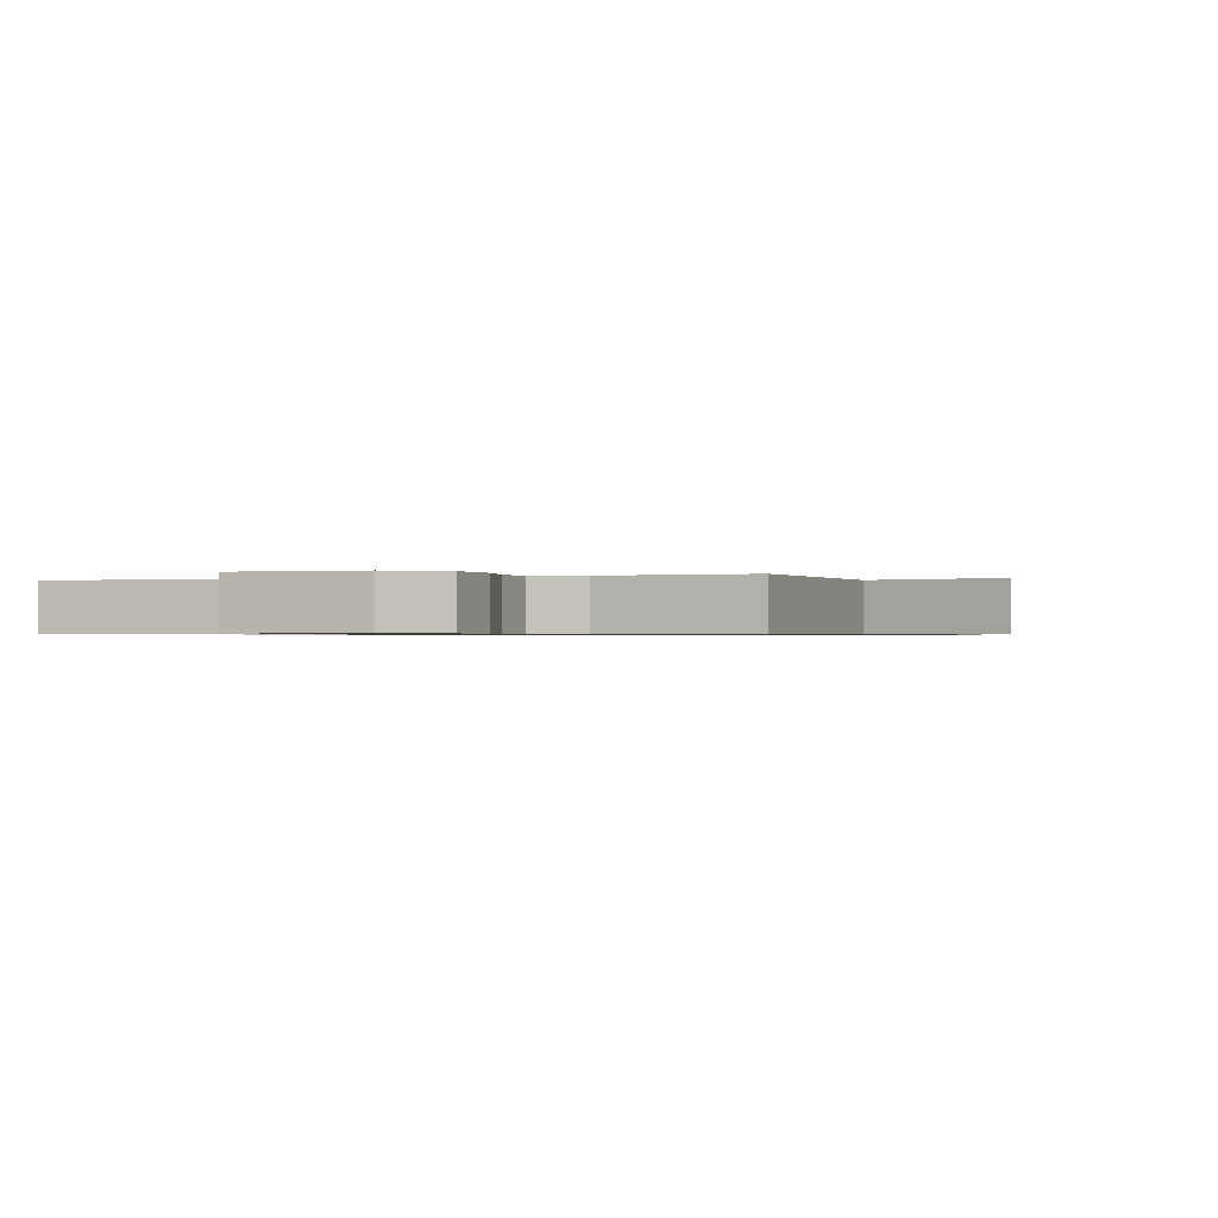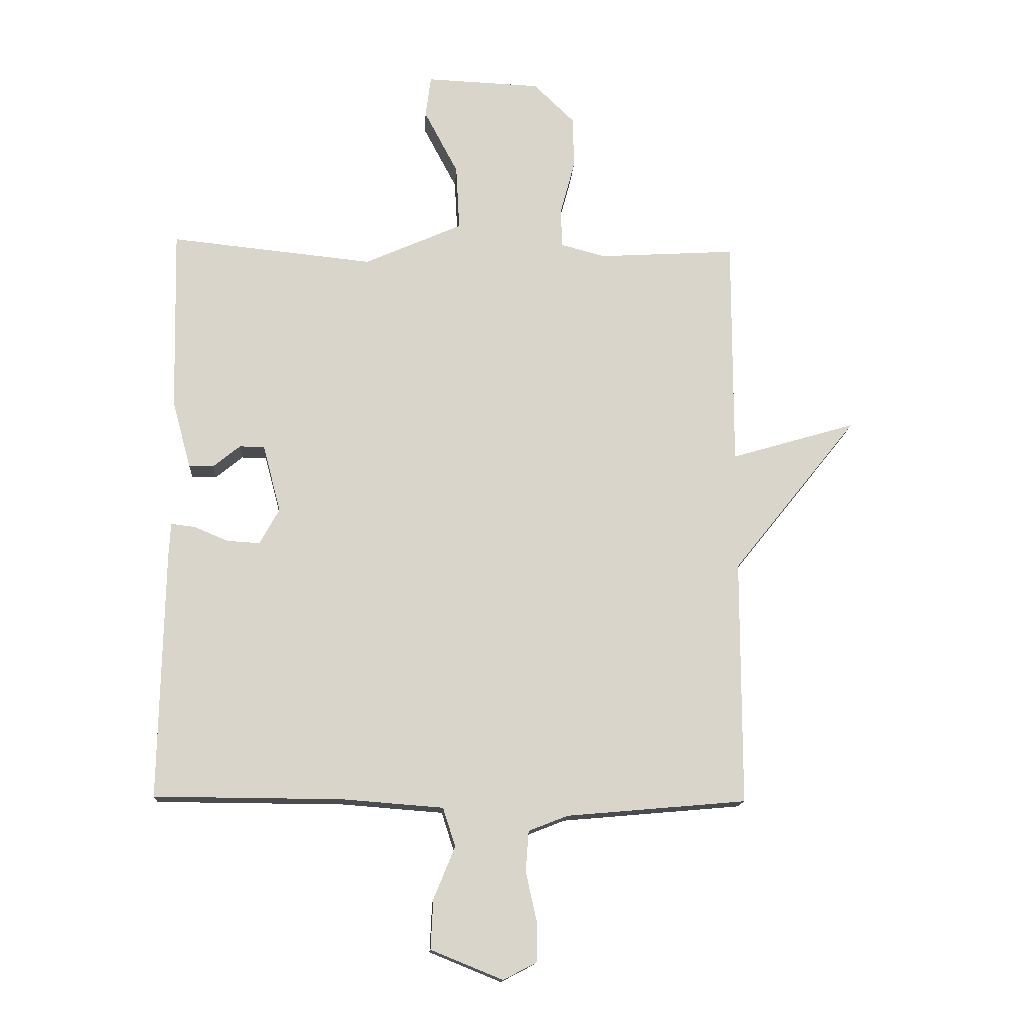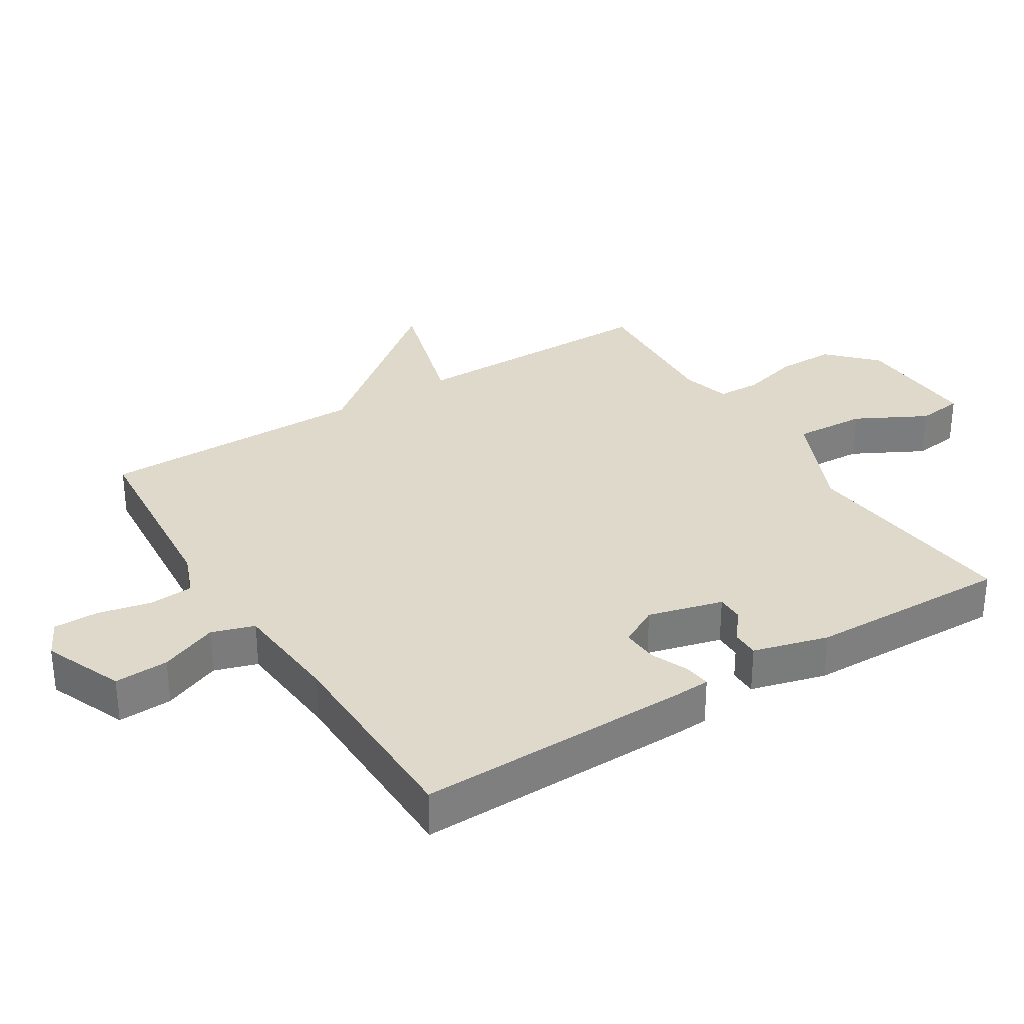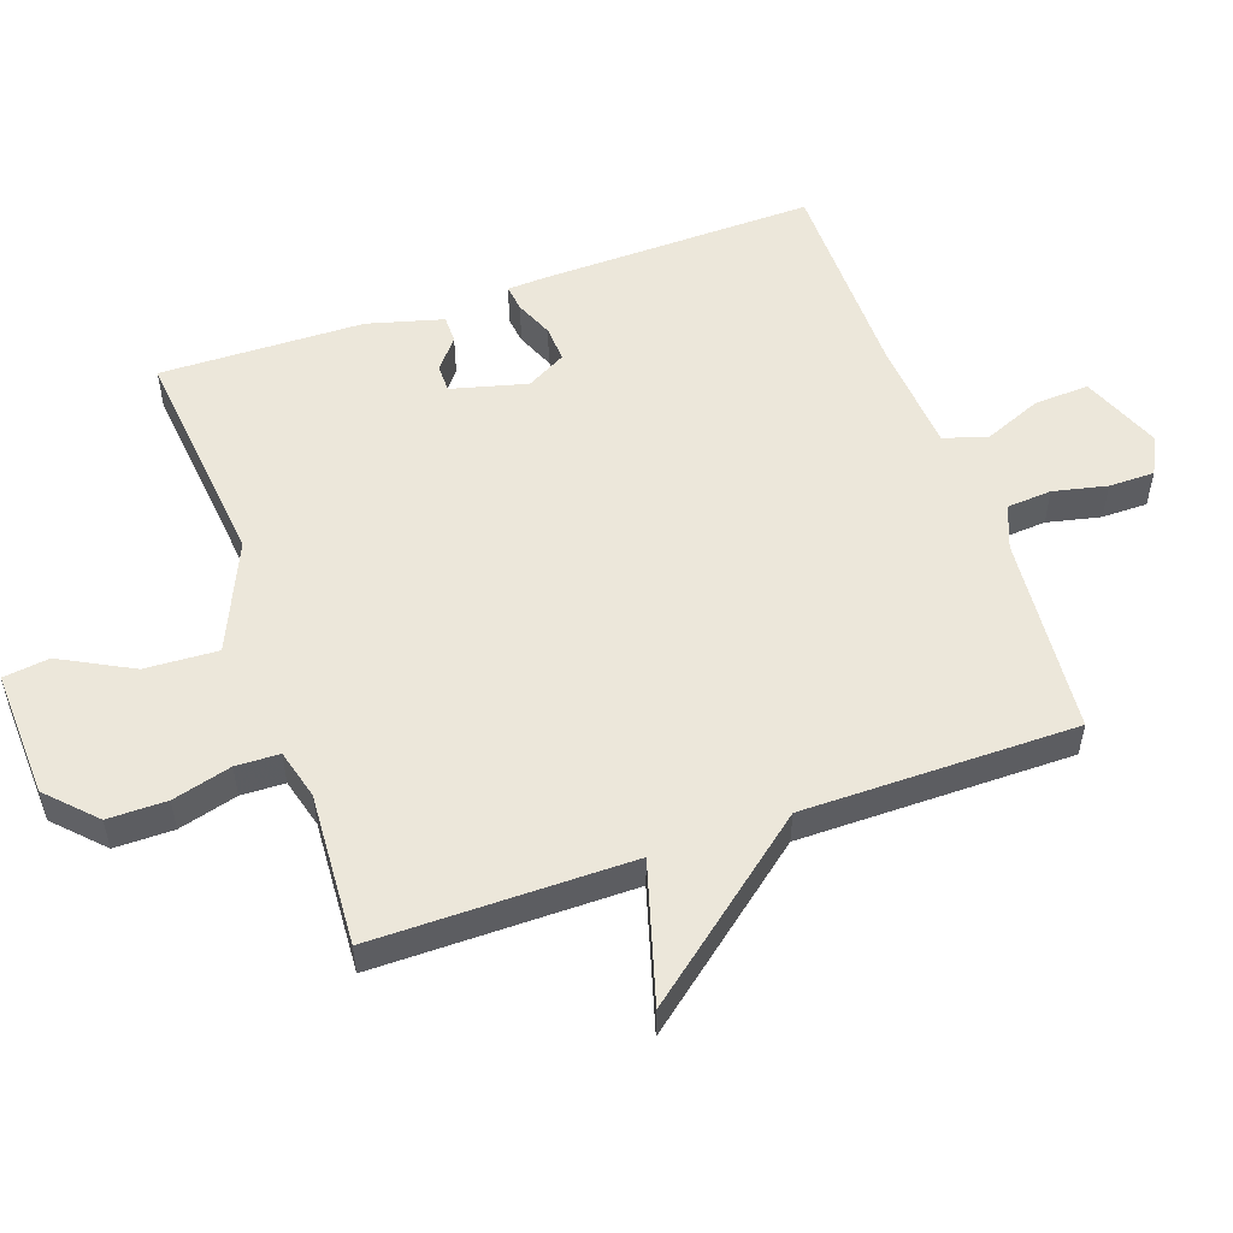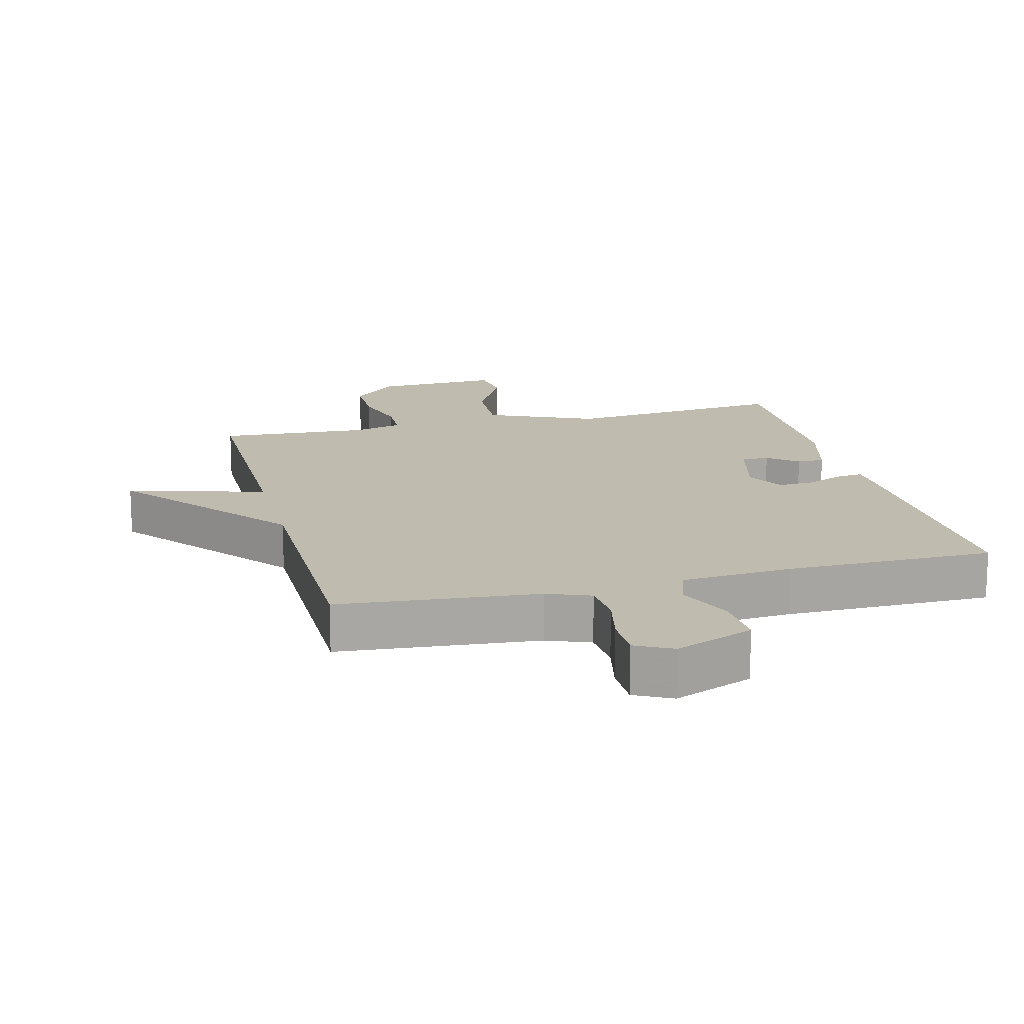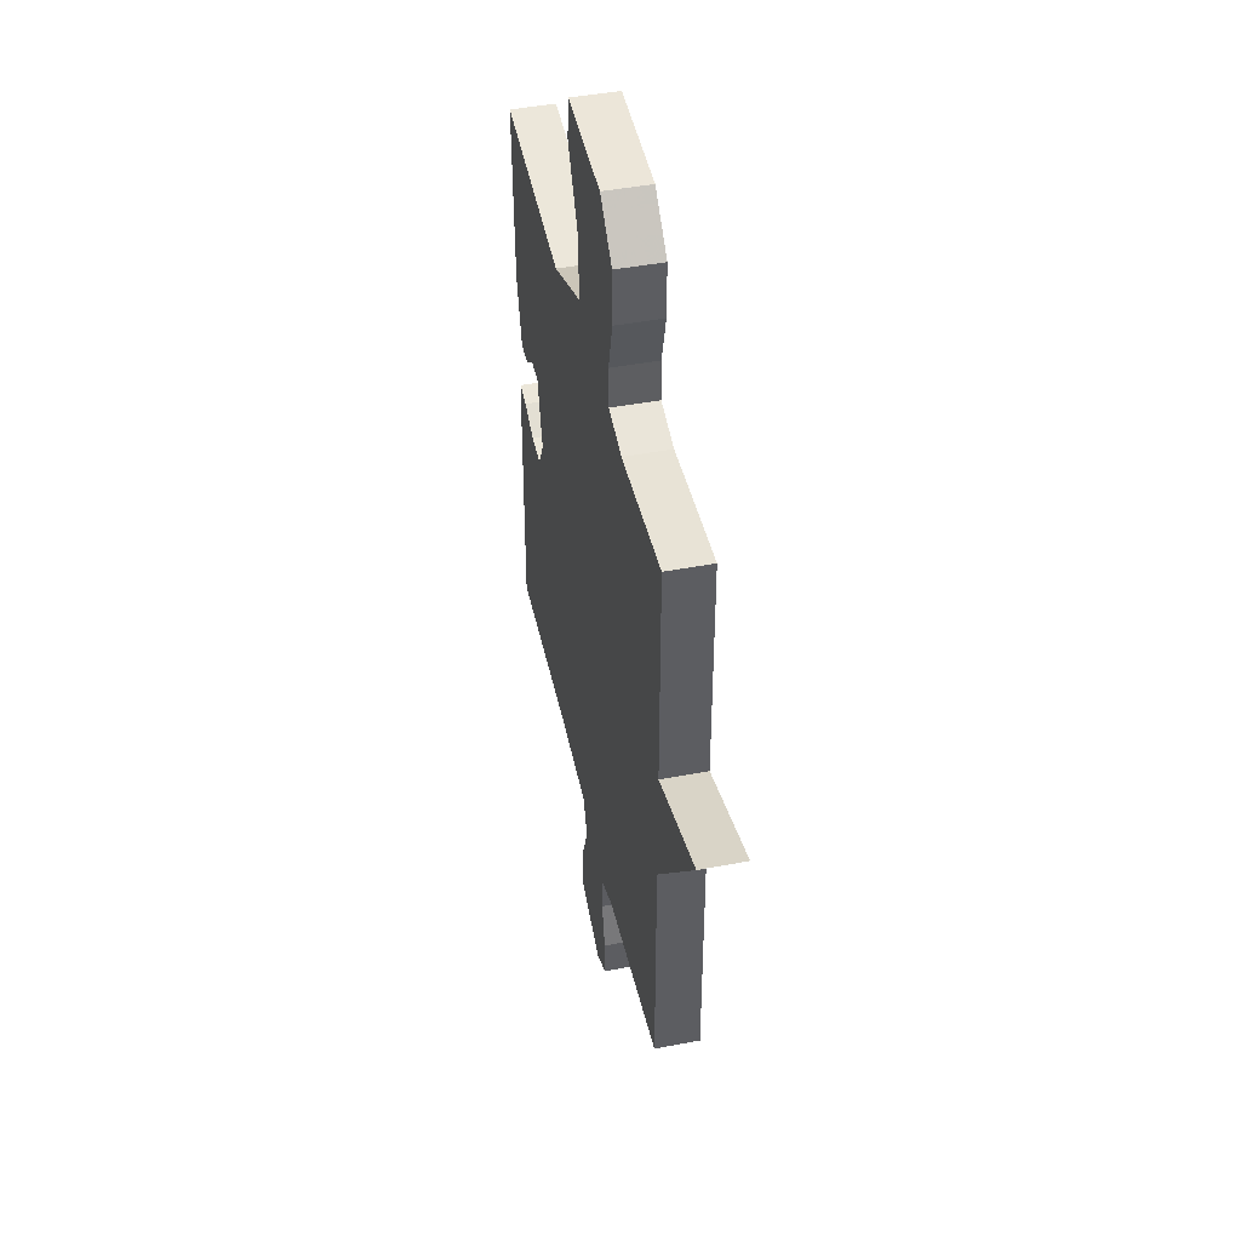
<metadata>
{"format":"obj","ext":"obj","renderer":"f3d","projection":"perspective","resolution":1024,"background":"white","views":[{"elev":-0.6,"azim":21.8,"up":"+Y"},{"elev":-14.7,"azim":-3.5,"up":"+Z"},{"elev":31.7,"azim":-122.1,"up":"+Y"},{"elev":53.6,"azim":70.6,"up":"+Y"},{"elev":15.9,"azim":165.6,"up":"+Y"},{"elev":45.6,"azim":77.6,"up":"+Z"}]}
</metadata>
<code>
v 0.5 0.07 -0.5
v 0.197 0.07 -0.527
v 0.131 0.07 -0.553
v 0.126 0.07 -0.621
v 0.144 0.07 -0.702
v 0.144 0.07 -0.771
v 0.088 0.07 -0.8
v -0.033 0.07 -0.751
v -0.029 0.07 -0.668
v 0.007 0.07 -0.58
v -0.014 0.07 -0.515
v -0.184 0.07 -0.502
v -0.5 0.07 -0.5
v -0.492 0.07 -0.084
v -0.489 0.07 -0.027
v -0.448 0.07 -0.032
v -0.391 0.07 -0.056
v -0.336 0.07 -0.059
v -0.303 0.07 0.001
v -0.333 0.07 0.115
v -0.375 0.07 0.115
v -0.42 0.07 0.078
v -0.462 0.07 0.078
v -0.493 0.07 0.192
v -0.5 0.07 0.5
v -0.158 0.07 0.465
v 0.007 0.07 0.538
v 0.001 0.07 0.648
v -0.056 0.07 0.756
v -0.047 0.07 0.826
v 0.146 0.07 0.818
v 0.216 0.07 0.75
v 0.216 0.07 0.661
v 0.192 0.07 0.572
v 0.194 0.07 0.506
v 0.269 0.07 0.486
v 0.5 0.07 0.5
v 0.5 0.07 0.112
v 0.71 0.07 0.174
v 0.5 0.07 -0.088
v 0.5 0 -0.5
v 0.197 0 -0.527
v 0.131 0 -0.553
v 0.126 0 -0.621
v 0.144 0 -0.702
v 0.144 0 -0.771
v 0.088 0 -0.8
v -0.033 0 -0.751
v -0.029 0 -0.668
v 0.007 0 -0.58
v -0.014 0 -0.515
v -0.184 0 -0.502
v -0.5 0 -0.5
v -0.492 0 -0.084
v -0.489 0 -0.027
v -0.448 0 -0.032
v -0.391 0 -0.056
v -0.336 0 -0.059
v -0.303 0 0.001
v -0.333 0 0.115
v -0.375 0 0.115
v -0.42 0 0.078
v -0.462 0 0.078
v -0.493 0 0.192
v -0.5 0 0.5
v -0.158 0 0.465
v 0.007 0 0.538
v 0.001 0 0.648
v -0.056 0 0.756
v -0.047 0 0.826
v 0.146 0 0.818
v 0.216 0 0.75
v 0.216 0 0.661
v 0.192 0 0.572
v 0.194 0 0.506
v 0.269 0 0.486
v 0.5 0 0.5
v 0.5 0 0.112
v 0.71 0 0.174
v 0.5 0 -0.088
f 38 39 40
f 36 37 38
f 35 36 38 40
f 32 33 34
f 31 32 34
f 30 31 34
f 29 30 34
f 28 29 34
f 27 28 34 35
f 40 1 2
f 35 40 2
f 27 35 2
f 26 27 2
f 24 25 26
f 23 24 26
f 22 23 26
f 21 22 26
f 15 16 17
f 14 15 17
f 13 14 17
f 12 13 17
f 11 12 17 18
f 8 9 10
f 7 8 10
f 6 7 10
f 5 6 10
f 4 5 10
f 3 4 10 11
f 11 18 19
f 3 11 19
f 2 3 19
f 20 21 26
f 2 19 20 26
f 80 79 78
f 78 77 76
f 80 78 76 75
f 74 73 72
f 74 72 71
f 74 71 70
f 74 70 69
f 74 69 68
f 75 74 68 67
f 42 41 80
f 42 80 75
f 42 75 67
f 42 67 66
f 66 65 64
f 66 64 63
f 66 63 62
f 66 62 61
f 57 56 55
f 57 55 54
f 57 54 53
f 57 53 52
f 58 57 52 51
f 50 49 48
f 50 48 47
f 50 47 46
f 50 46 45
f 50 45 44
f 51 50 44 43
f 59 58 51
f 59 51 43
f 59 43 42
f 66 61 60
f 66 60 59 42
f 1 41 42 2
f 2 42 43 3
f 3 43 44 4
f 4 44 45 5
f 5 45 46 6
f 6 46 47 7
f 7 47 48 8
f 8 48 49 9
f 9 49 50 10
f 10 50 51 11
f 11 51 52 12
f 12 52 53 13
f 13 53 54 14
f 14 54 55 15
f 15 55 56 16
f 16 56 57 17
f 17 57 58 18
f 18 58 59 19
f 19 59 60 20
f 20 60 61 21
f 21 61 62 22
f 22 62 63 23
f 23 63 64 24
f 24 64 65 25
f 25 65 66 26
f 26 66 67 27
f 27 67 68 28
f 28 68 69 29
f 29 69 70 30
f 30 70 71 31
f 31 71 72 32
f 32 72 73 33
f 33 73 74 34
f 34 74 75 35
f 35 75 76 36
f 36 76 77 37
f 37 77 78 38
f 38 78 79 39
f 39 79 80 40
f 40 80 41 1

</code>
